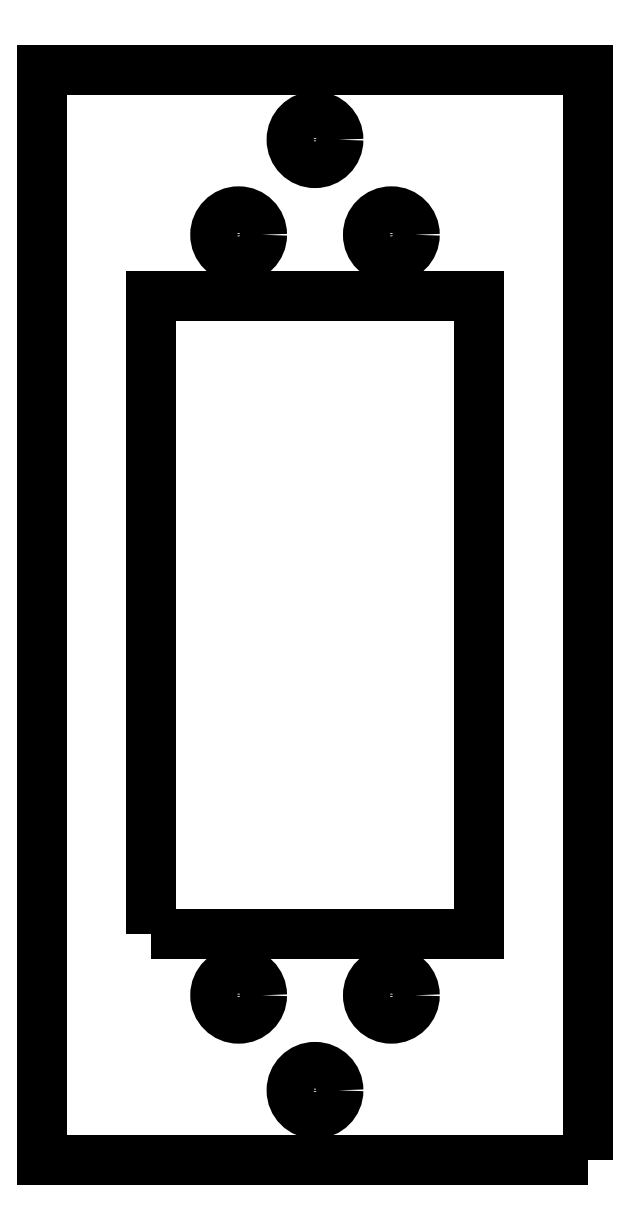
<metadata>
{"format":"dxf","ext":"dxf","renderer":"ezdxf+matplotlib","layout":"modelspace","background":"white","min_lineweight":24,"dpi":150}
</metadata>
<code>
0
SECTION
2
ENTITIES
0
CIRCLE
8
0
10
-4.9
20
24.4
30
0
40
1.5
0
CIRCLE
8
0
10
-4.9
20
-24.4
30
0
40
1.5
0
CIRCLE
8
0
10
4.9
20
-24.4
30
0
40
1.5
0
CIRCLE
8
0
10
0
20
-30.5
30
0
40
1.5
0
LWPOLYLINE
8
0
90
4
70
1
43
0
10
-10.5
20
-20.5
10
10.5
20
-20.5
10
10.5
20
20.5
10
-10.5
20
20.5
0
CIRCLE
8
0
10
4.9
20
24.4
30
0
40
1.5
0
CIRCLE
8
0
10
0
20
30.5
30
0
40
1.5
0
LWPOLYLINE
8
0
90
4
70
1
43
0
10
17.5
20
-35
10
-17.5
20
-35
10
-17.5
20
35
10
17.5
20
35
0
ENDSEC
0
EOF

</code>
